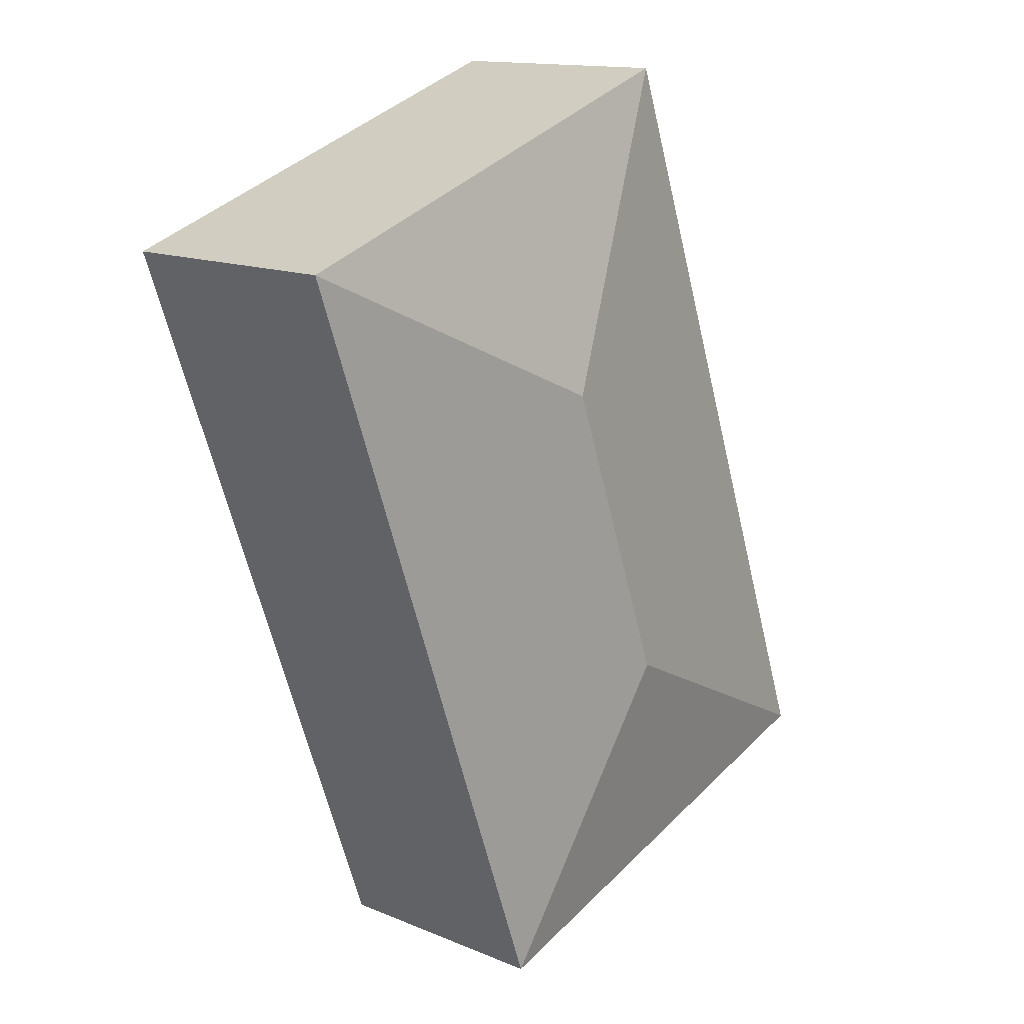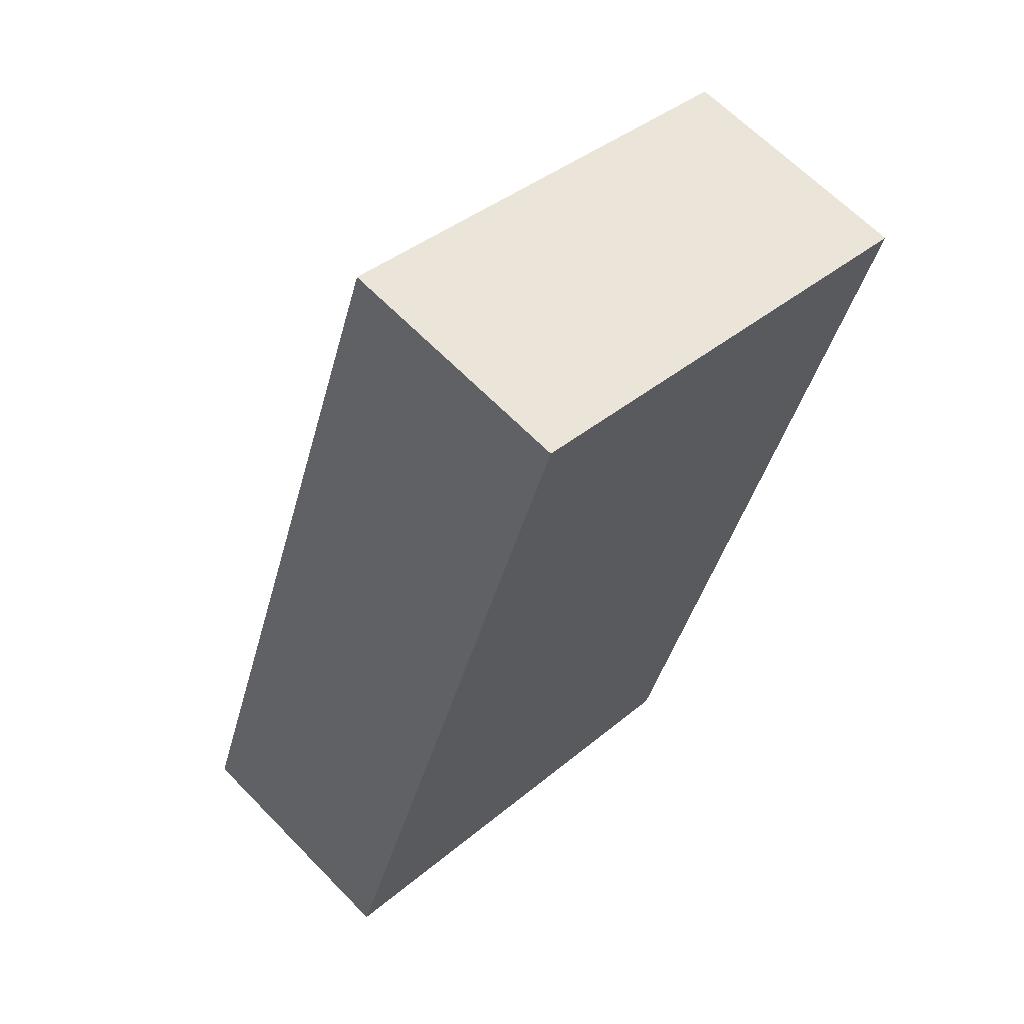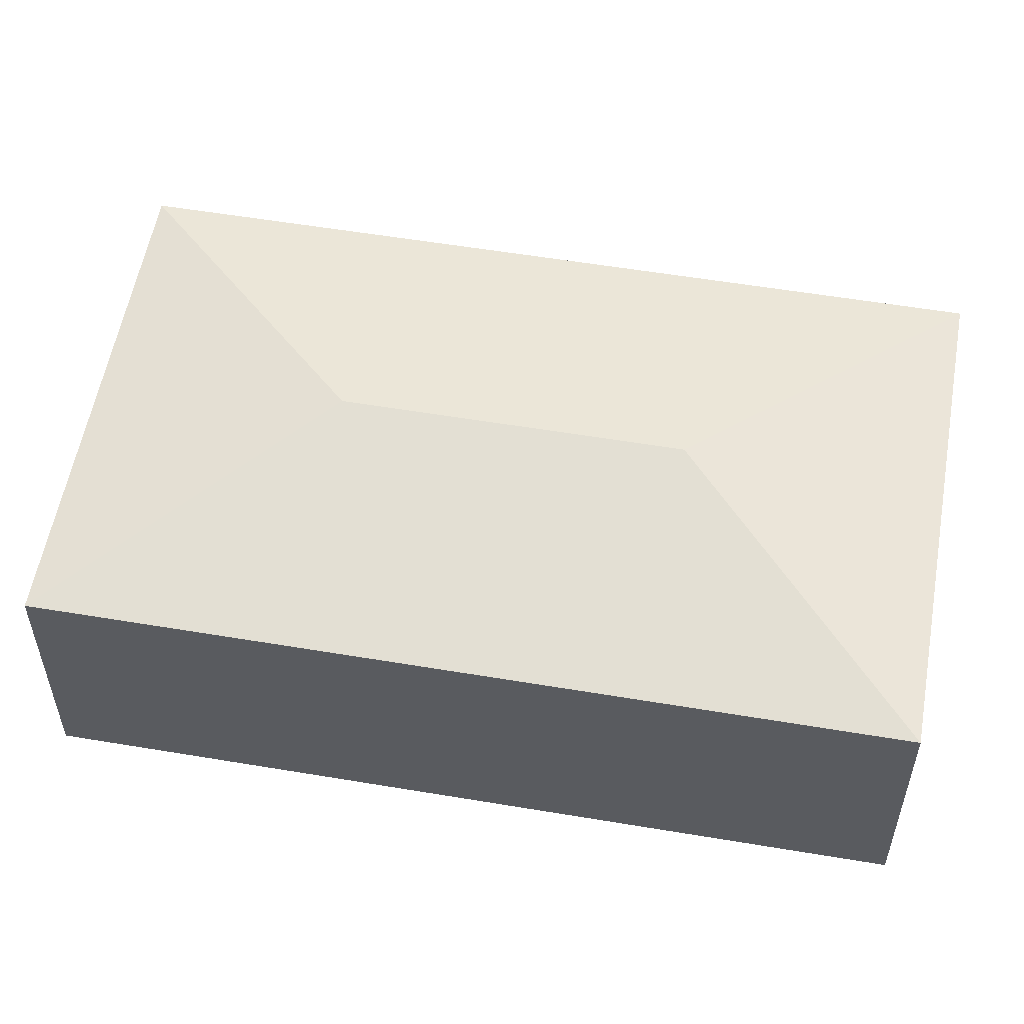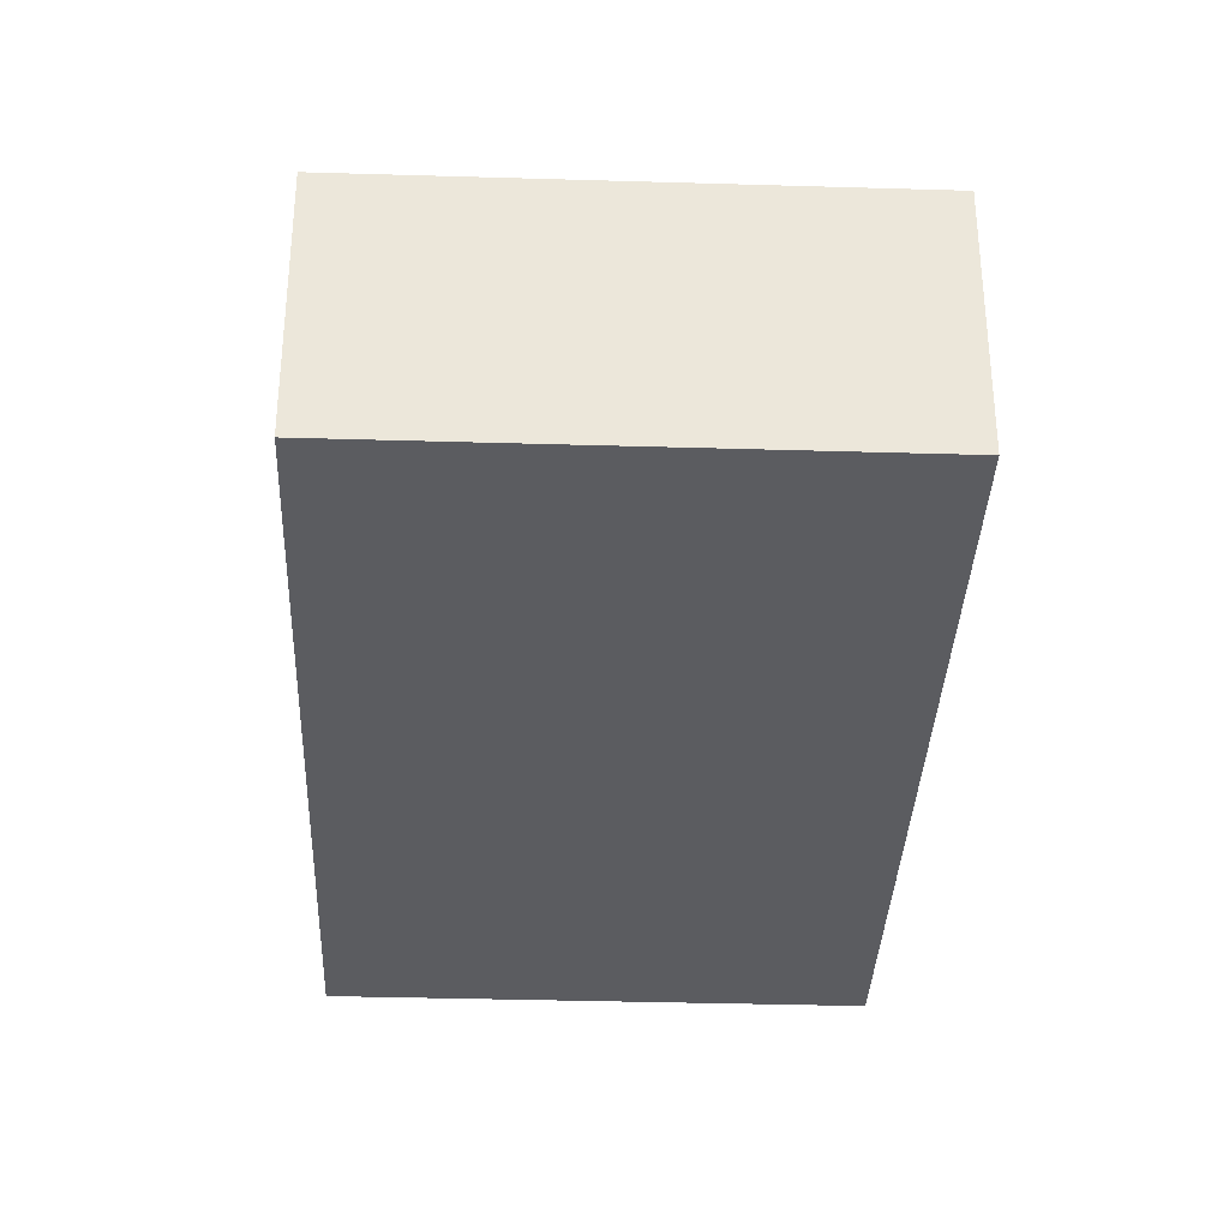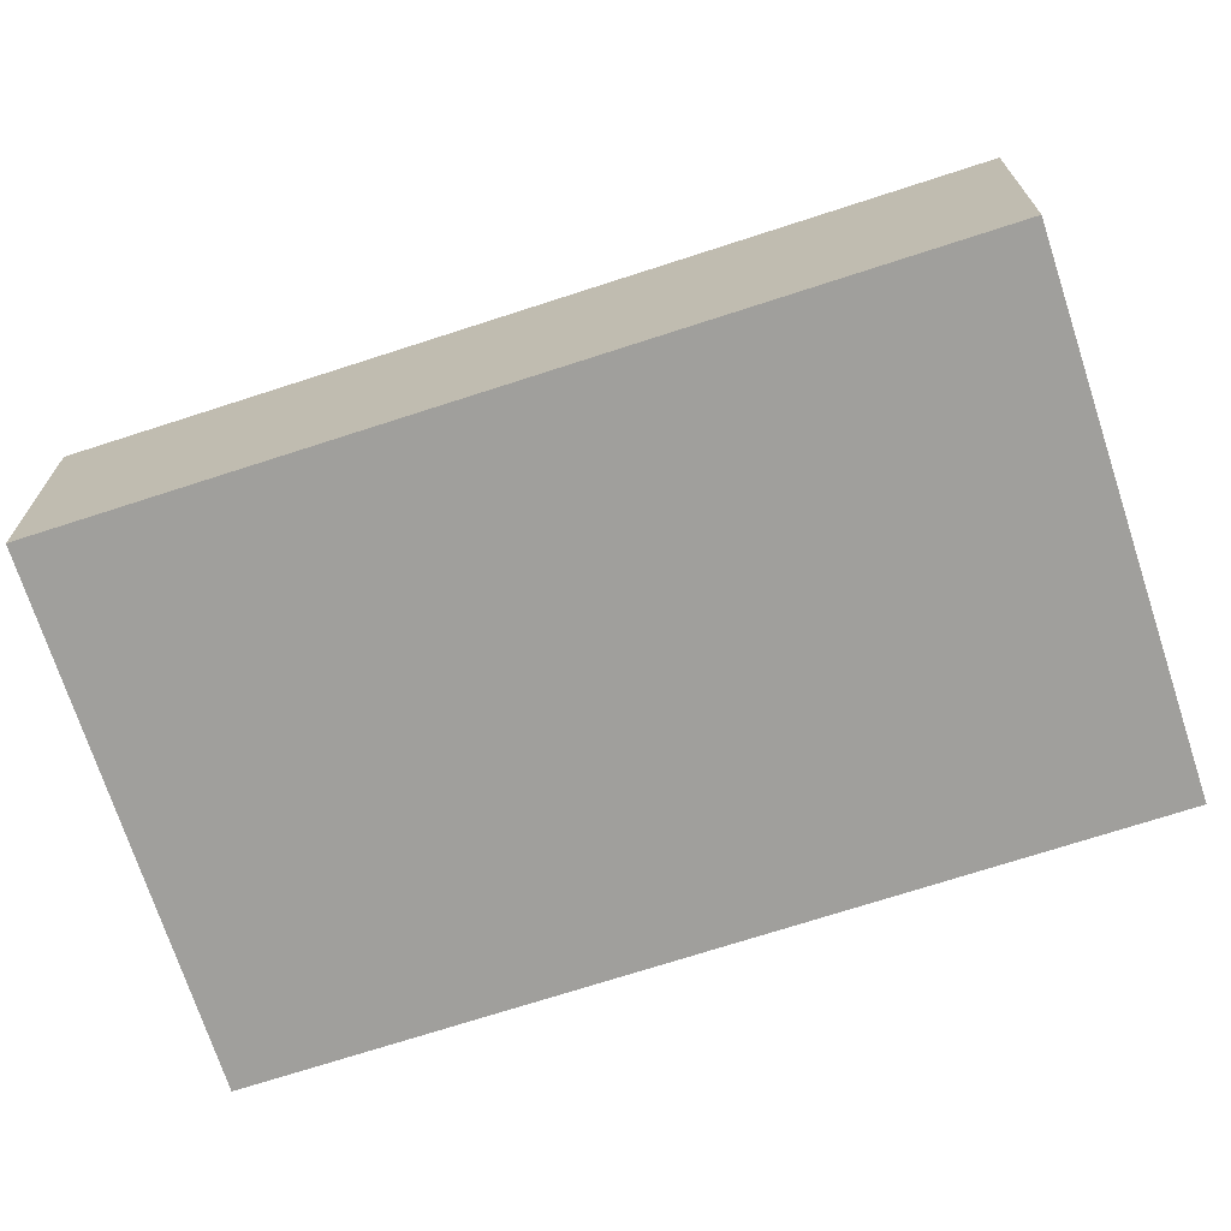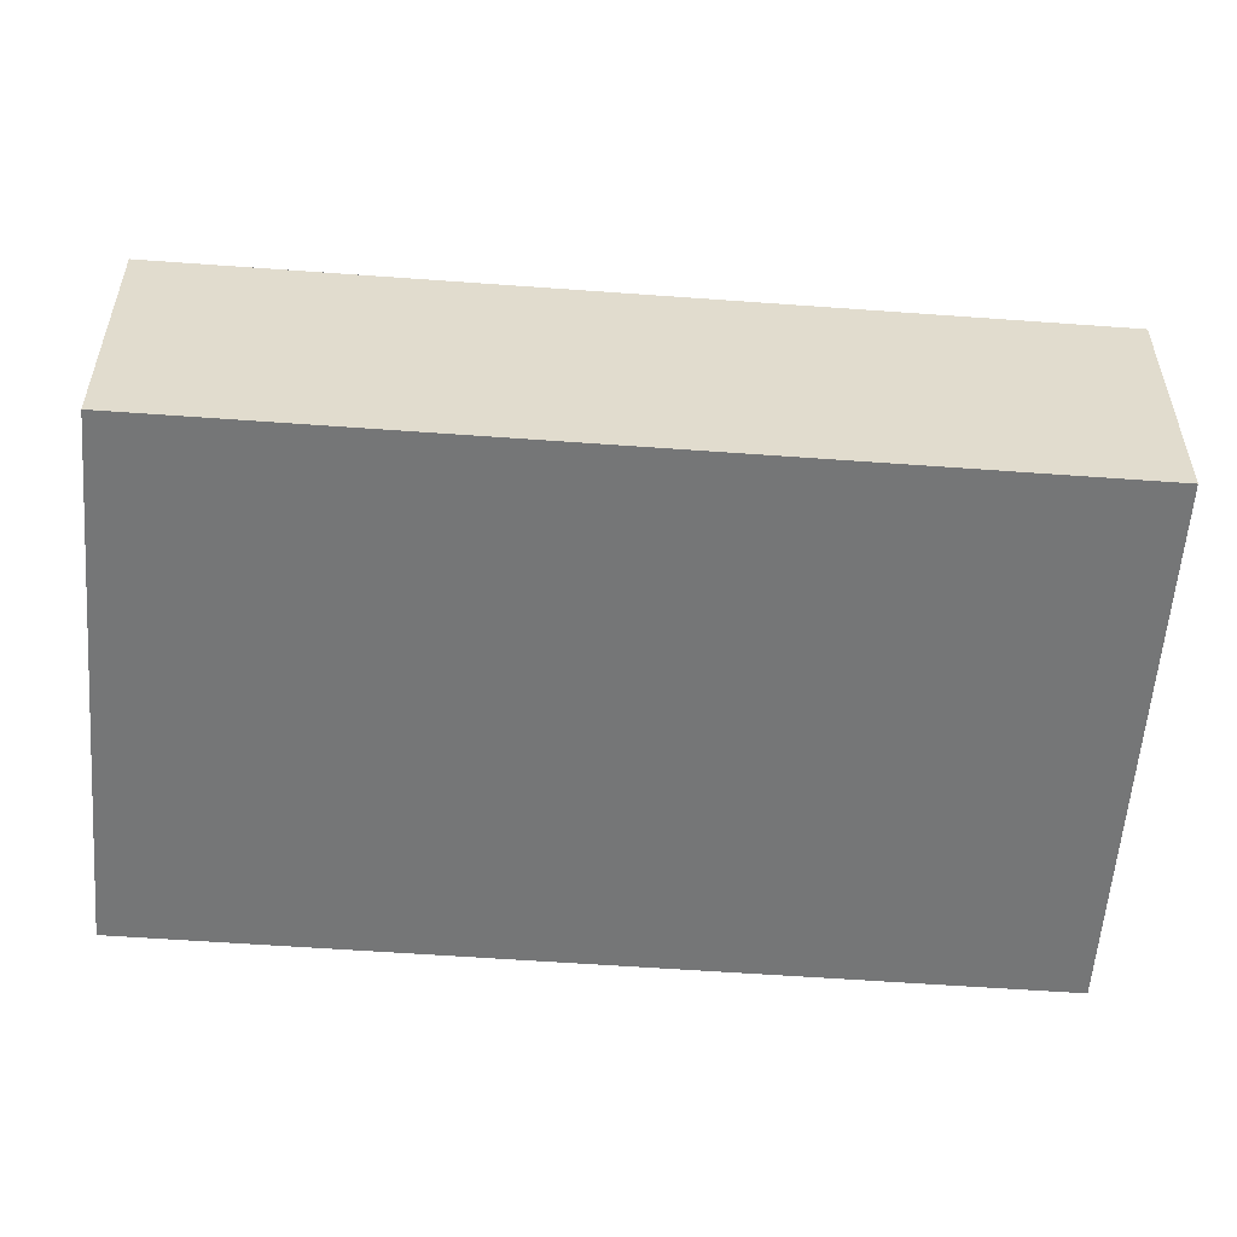
<metadata>
{"format":"obj","ext":"obj","renderer":"f3d","projection":"perspective","resolution":1024,"background":"white","views":[{"elev":14.1,"azim":132.4,"up":"+Z"},{"elev":64.3,"azim":-44.1,"up":"+Z"},{"elev":55.8,"azim":-60.4,"up":"+Y"},{"elev":-34.8,"azim":17.3,"up":"+Y"},{"elev":-71.2,"azim":127.6,"up":"+Y"},{"elev":-56.7,"azim":105.2,"up":"+Y"}]}
</metadata>
<code>
v  4.427 1.529 3.856
v  2.649 1.816 2.855
v  1.715 1.529 4.821
v  4.615 1.529 3.789
v  0 1.529 9.362e-17
v  1.965 1.816 0.934
v  2.899 1.529 -1.032
v  0 0 0
v  1.715 -2.952e-16 4.821
v  4.427 -2.361e-16 3.856
v  4.615 -2.32e-16 3.789
v  2.899 6.319e-17 -1.032
g defaultobject
f 1 2 3
f 2 1 4
f 2 5 3
f 5 2 6
f 6 4 7
f 4 6 2
f 6 7 5
f 8 3 5
f 3 8 9
f 9 1 3
f 1 9 10
f 1 10 4
f 4 10 11
f 11 7 4
f 7 11 12
f 12 5 7
f 5 12 8
f 12 9 8
f 9 12 11
f 9 11 10

</code>
